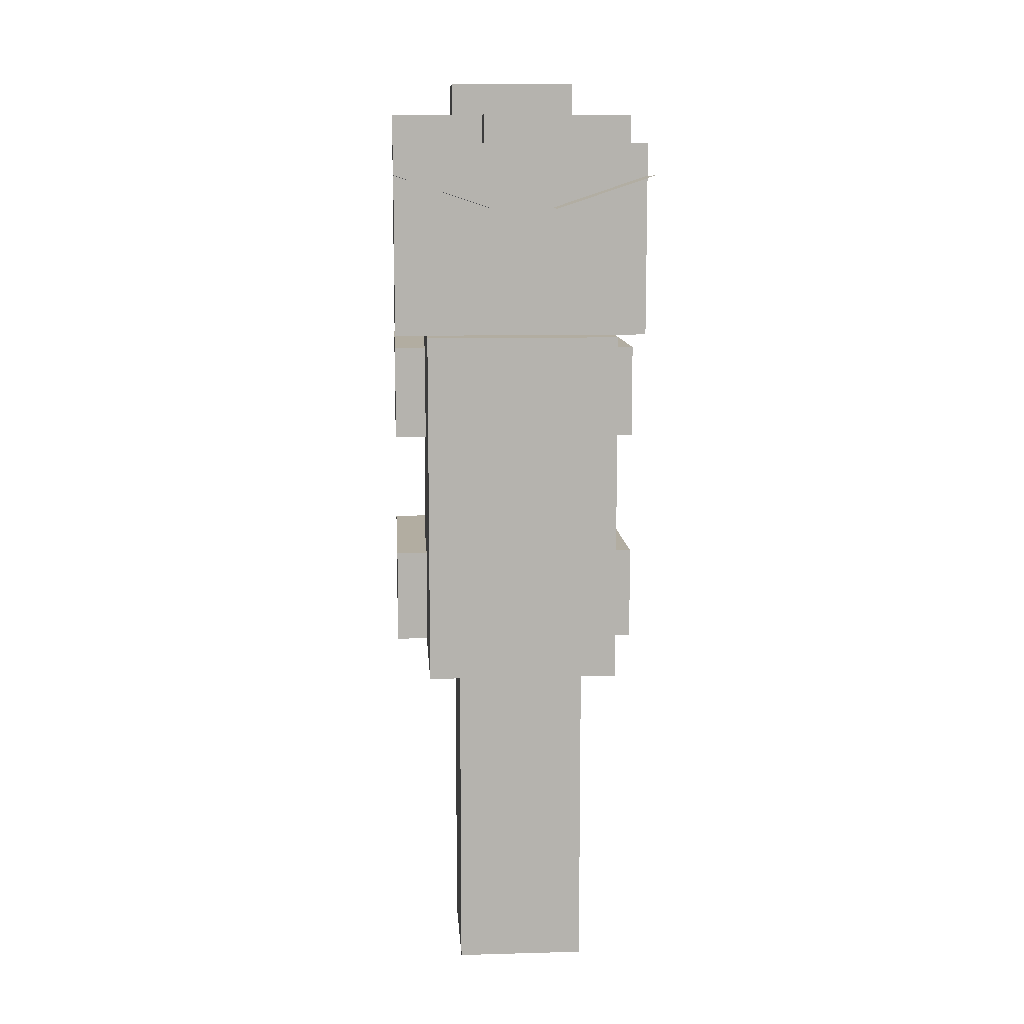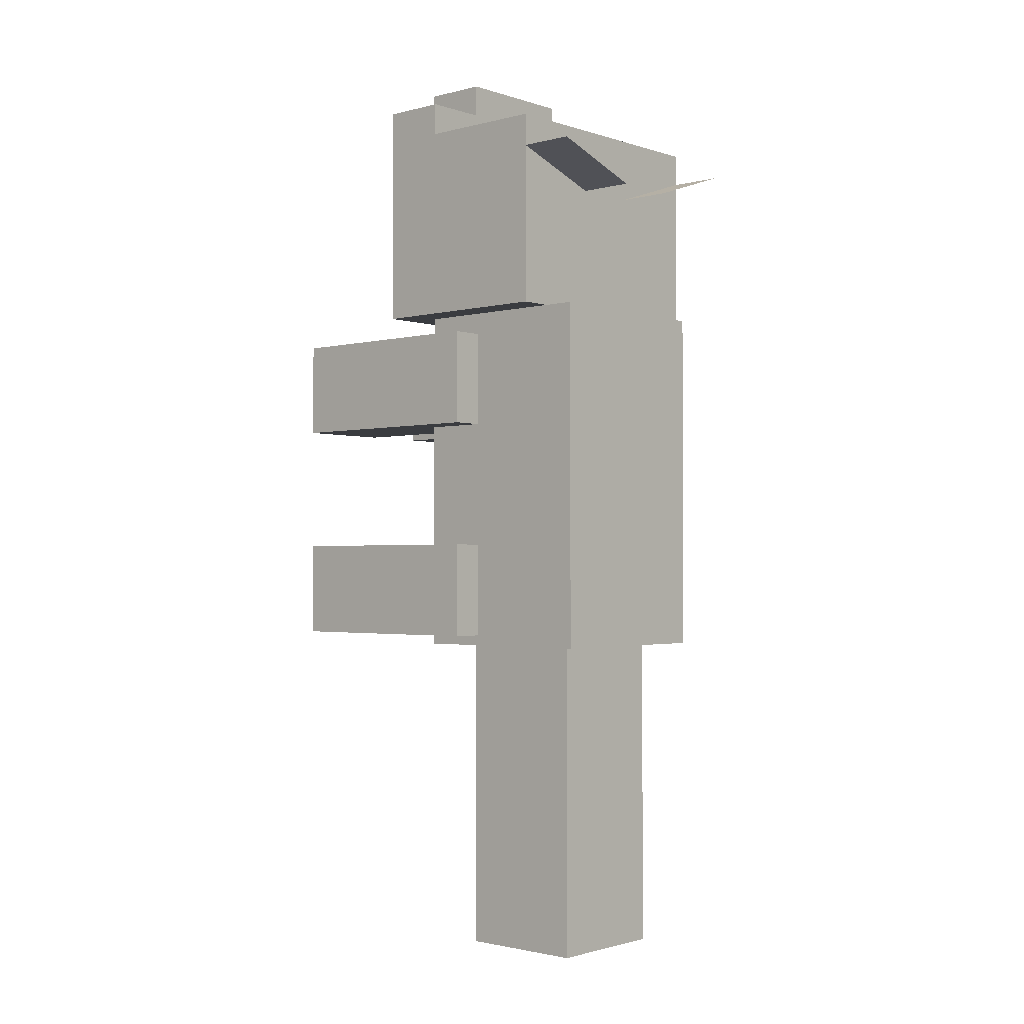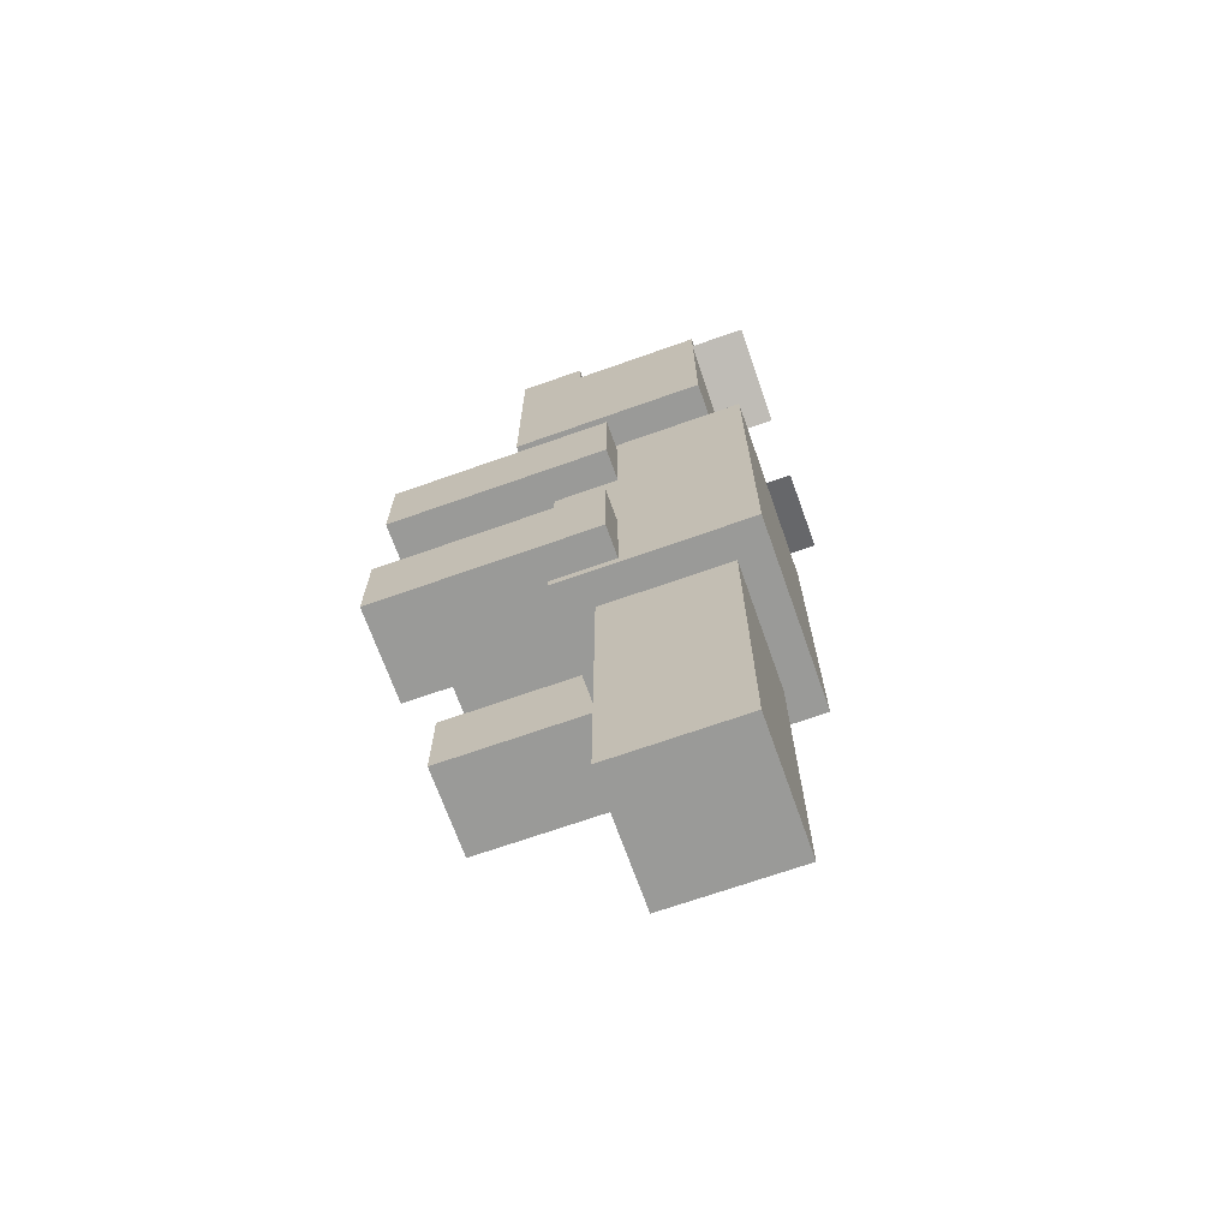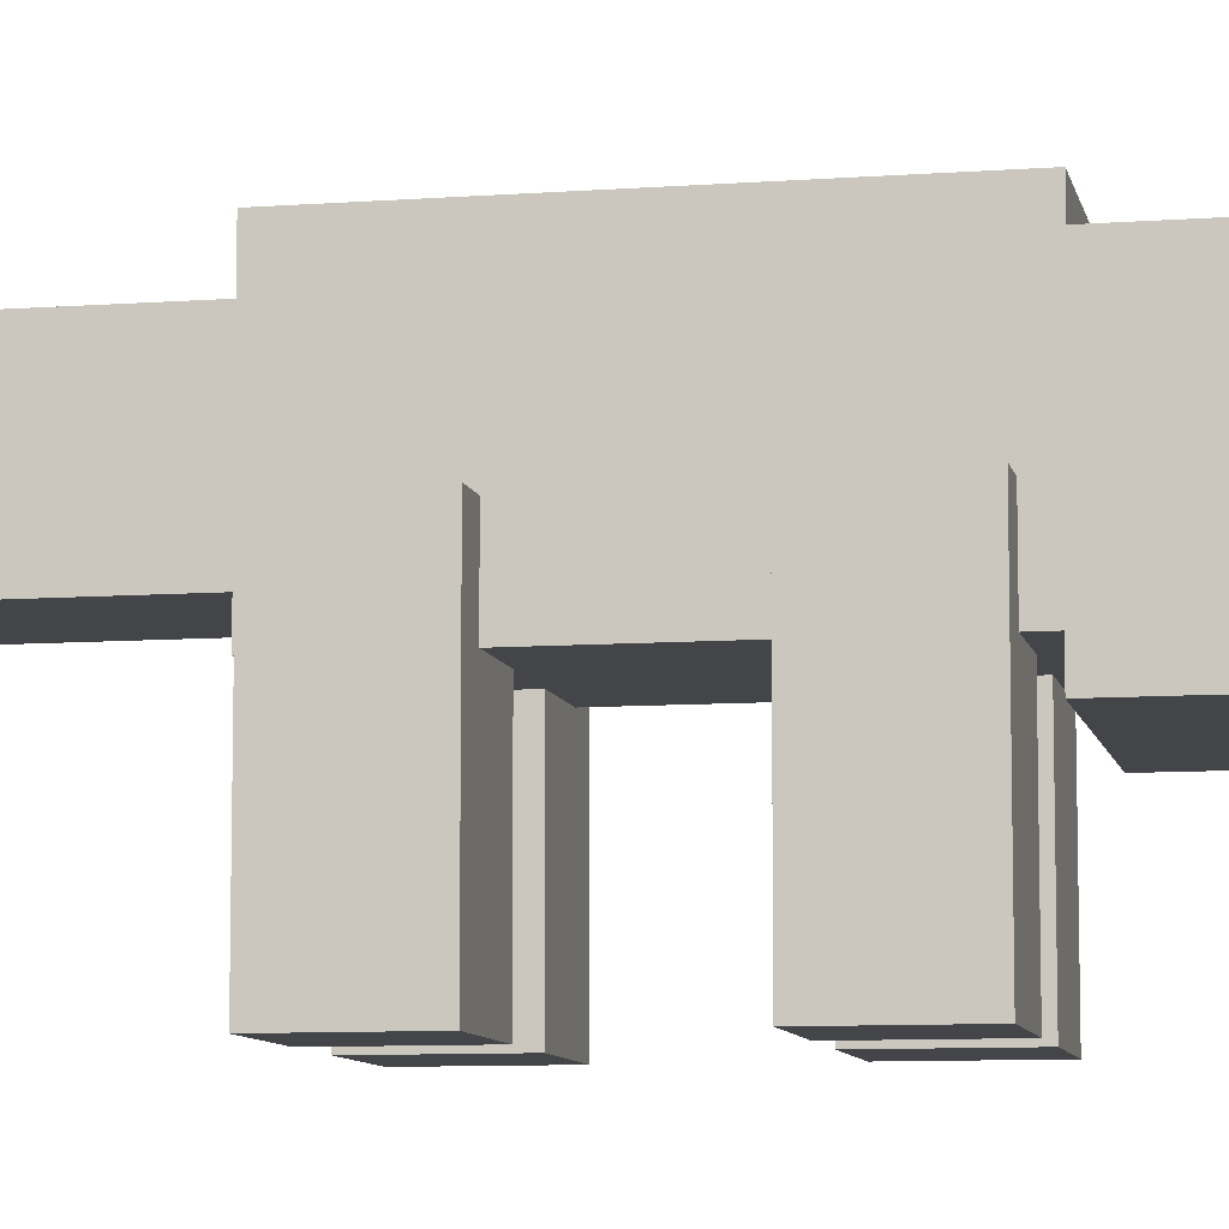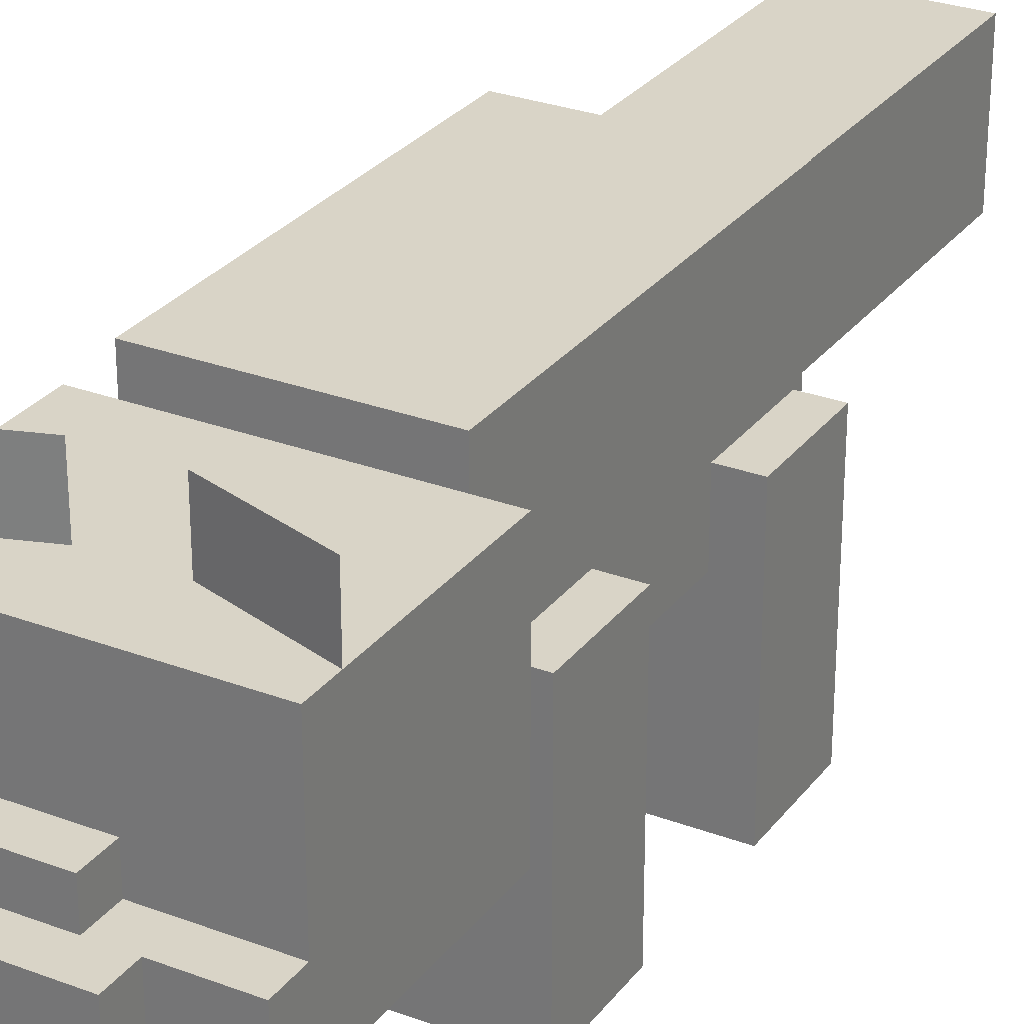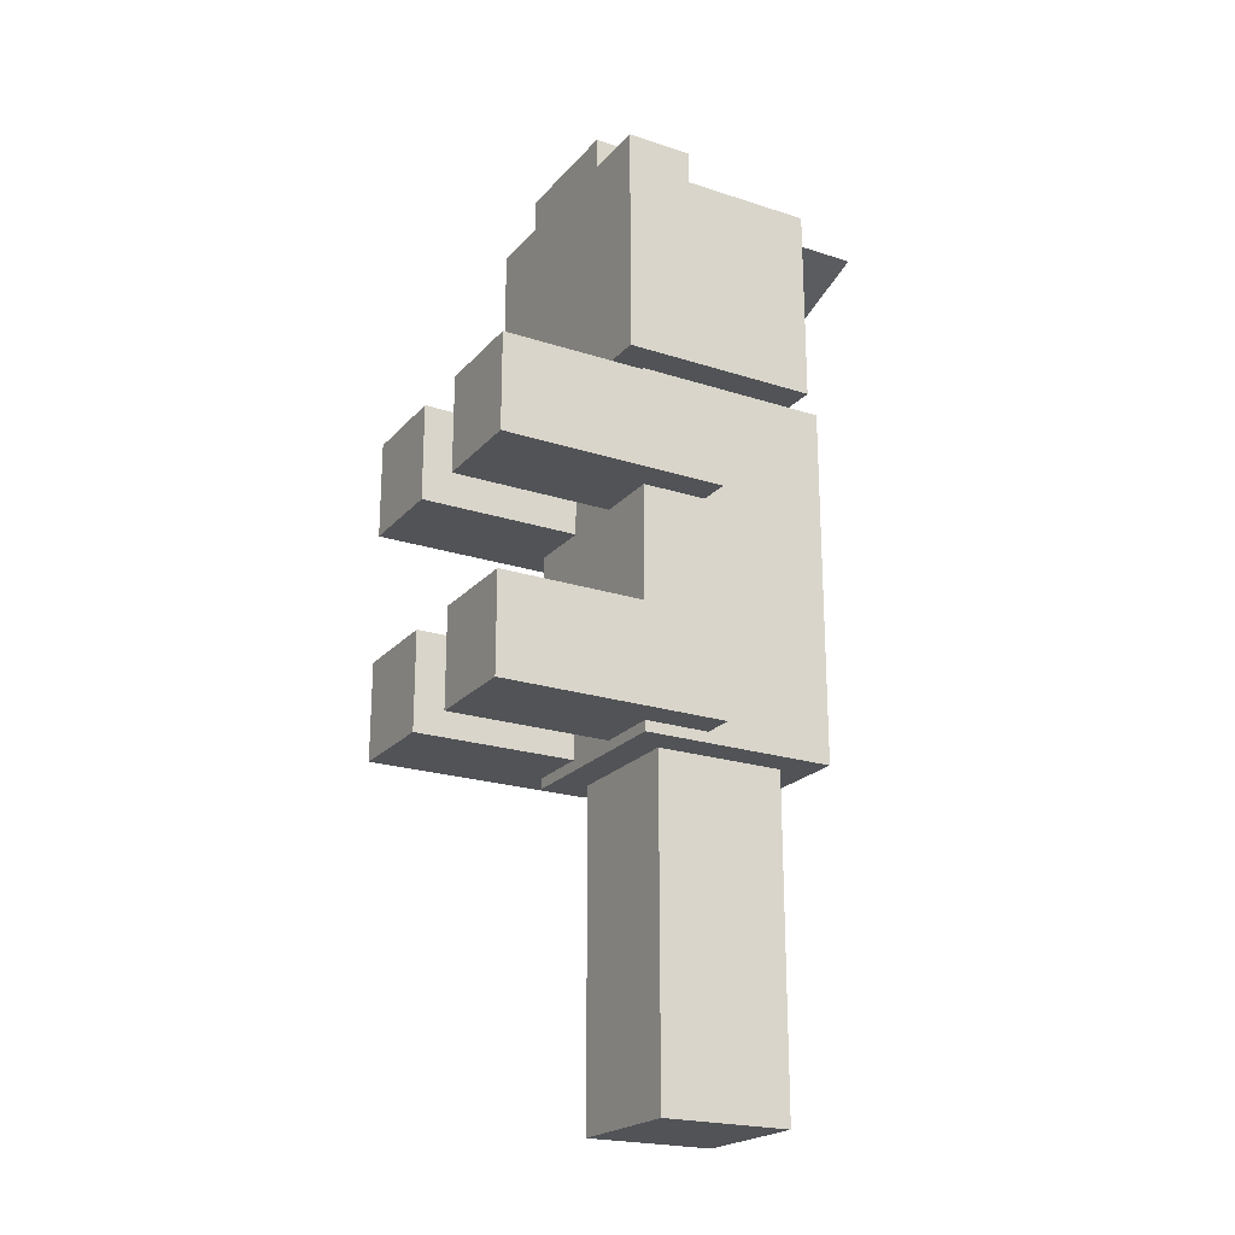
<metadata>
{"format":"obj","ext":"obj","renderer":"f3d","projection":"perspective","resolution":1024,"background":"white","views":[{"elev":10.5,"azim":176.1,"up":"+Z"},{"elev":-1.8,"azim":131.7,"up":"+Z"},{"elev":-69.2,"azim":109.5,"up":"+Z"},{"elev":-8.7,"azim":-78.5,"up":"+Y"},{"elev":28.4,"azim":29.6,"up":"+Y"},{"elev":-21.9,"azim":60.4,"up":"+Z"}]}
</metadata>
<code>
o fox
v -0.24 0.2843 0.2949
v 0.24 0.2843 0.2949
v -0.24 0.2843 0.6549
v 0.24 0.2843 0.6549
v -0.24 0.6443 0.2949
v 0.24 0.6443 0.2949
v -0.24 0.6443 0.6549
v 0.24 0.6443 0.6549
v -0.12 0.2843 0.7149
v 0.12 0.2843 0.7149
v -0.12 0.4043 0.7149
v 0.12 0.4043 0.7149
v 0.24 0.2843 0.7149
v 0.24 0.4043 0.7149
v -0.24 0.2843 0.7149
v -0.24 0.4043 0.7149
v -0.24 0.4043 0.6549
v 0.12 0.2843 0.6549
v -0.12 0.2843 0.6549
v 0.24 0.4043 0.6549
v 0.24 0.2843 0.6549
v -0.24 0.2843 0.6549
v 0.12 0.2843 0.7749
v -0.12 0.2843 0.7749
v -0.12 0.4043 0.7749
v 0.12 0.4043 0.7749
v 0.06 0.4643 0.7149
v -0.06 0.4643 0.7149
v -0.06 0.4043 0.7149
v 0.06 0.4043 0.7149
v 0.06 0.4643 0.6549
v -0.06 0.4643 0.6549
v 0.06 0.4043 0.6549
v -0.06 0.4043 0.6549
v 0.18 0.7043 0.2949
v -0.18 0.7043 0.2949
v 0.18 0.3443 0.2949
v -0.18 0.3443 0.2949
v 0.18 0.7043 -0.3651
v -0.18 0.7043 -0.3651
v 0.18 0.3443 -0.3651
v -0.18 0.3443 -0.3651
v 0.12 0.6443 -0.3651
v -0.12 0.6443 -0.3651
v 0.12 0.4043 -0.3651
v -0.12 0.4043 -0.3651
v 0.12 0.6443 -0.9651
v -0.12 0.6443 -0.9651
v 0.12 0.4043 -0.9651
v -0.12 0.4043 -0.9651
v -0.06 0.4643 0.2543
v -0.24 0.4643 0.2543
v -0.06 0.04433 0.2543
v -0.24 0.04433 0.2543
v -0.06 0.4643 0.07435
v -0.24 0.4643 0.07435
v -0.06 0.04433 0.07435
v -0.24 0.04433 0.07435
v -0.06 0.4643 -0.1657
v -0.24 0.4643 -0.1657
v -0.06 0.04433 -0.1657
v -0.24 0.04433 -0.1657
v -0.06 0.4643 -0.3457
v -0.24 0.4643 -0.3457
v -0.06 0.04433 -0.3457
v -0.24 0.04433 -0.3457
v 0.24 0.4643 0.2543
v 0.06 0.4643 0.2543
v 0.24 0.04433 0.2543
v 0.06 0.04433 0.2543
v 0.24 0.4643 0.07435
v 0.06 0.4643 0.07435
v 0.24 0.04433 0.07435
v 0.06 0.04433 0.07435
v 0.24 0.4643 -0.1657
v 0.06 0.4643 -0.1657
v 0.24 0.04433 -0.1657
v 0.06 0.04433 -0.1657
v 0.24 0.4643 -0.3457
v 0.06 0.4643 -0.3457
v 0.24 0.04433 -0.3457
v 0.06 0.04433 -0.3457
v -0.24 0.6443 0.5949
v 0.24 0.6443 0.5949
v 0.06 0.6443 0.5349
v -0.06 0.6443 0.5349
v -0.24 0.7464 0.5949
v 0.24 0.7464 0.5949
v 0.06 0.7464 0.5349
v -0.06 0.7464 0.5349
v 0.06 0.6443 0.5349
v 0.24 0.6443 0.5949
v 0.06 0.7464 0.5349
v 0.24 0.7464 0.5949
v -0.06 0.6443 0.5349
v -0.24 0.6443 0.5949
v -0.06 0.7464 0.5349
v -0.24 0.7464 0.5949
f 5 1 3
f 2 6 8
f 3 4 8
f 1 2 4
f 5 6 2
f 7 8 6
f 12 10 13
f 24 9 10
f 16 15 9
f 14 13 21
f 9 19 18
f 16 11 17
f 21 13 10
f 12 26 23
f 19 9 15
f 25 11 9
f 12 14 20
f 29 11 25
f 26 12 30
f 30 29 25
f 24 23 26
f 32 28 27
f 29 30 27
f 32 34 29
f 31 27 30
f 33 30 12
f 34 17 11
f 36 38 37
f 41 42 40
f 37 38 42
f 35 37 41
f 38 36 40
f 36 35 39
f 45 46 50
f 47 43 45
f 50 46 44
f 48 44 43
f 48 47 49
f 53 54 58
f 55 51 53
f 58 54 52
f 56 52 51
f 56 55 57
f 52 54 53
f 61 62 66
f 63 59 61
f 66 62 60
f 64 60 59
f 64 63 65
f 60 62 61
f 69 70 74
f 71 67 69
f 74 70 68
f 72 68 67
f 72 71 73
f 68 70 69
f 77 78 82
f 79 75 77
f 82 78 76
f 80 76 75
f 80 79 81
f 76 78 77
f 86 83 87
f 85 84 88
f 22 15 16
f 92 91 93
f 96 95 97
f 5 3 7
f 2 8 4
f 3 8 7
f 1 4 3
f 5 2 1
f 7 6 5
f 12 13 14
f 24 10 23
f 16 9 11
f 14 21 20
f 9 18 10
f 21 10 18
f 12 23 10
f 19 15 22
f 25 9 24
f 26 30 25
f 24 26 25
f 32 27 31
f 29 27 28
f 32 29 28
f 31 30 33
f 33 12 20
f 34 11 29
f 36 37 35
f 41 40 39
f 37 42 41
f 35 41 39
f 38 40 42
f 36 39 40
f 45 50 49
f 47 45 49
f 50 44 48
f 48 43 47
f 48 49 50
f 53 58 57
f 55 53 57
f 58 52 56
f 56 51 55
f 56 57 58
f 52 53 51
f 61 66 65
f 63 61 65
f 66 60 64
f 64 59 63
f 64 65 66
f 60 61 59
f 69 74 73
f 71 69 73
f 74 68 72
f 72 67 71
f 72 73 74
f 68 69 67
f 77 82 81
f 79 77 81
f 82 76 80
f 80 75 79
f 80 81 82
f 76 77 75
f 86 87 90
f 85 88 89
f 22 16 17
f 92 93 94
f 96 97 98

</code>
